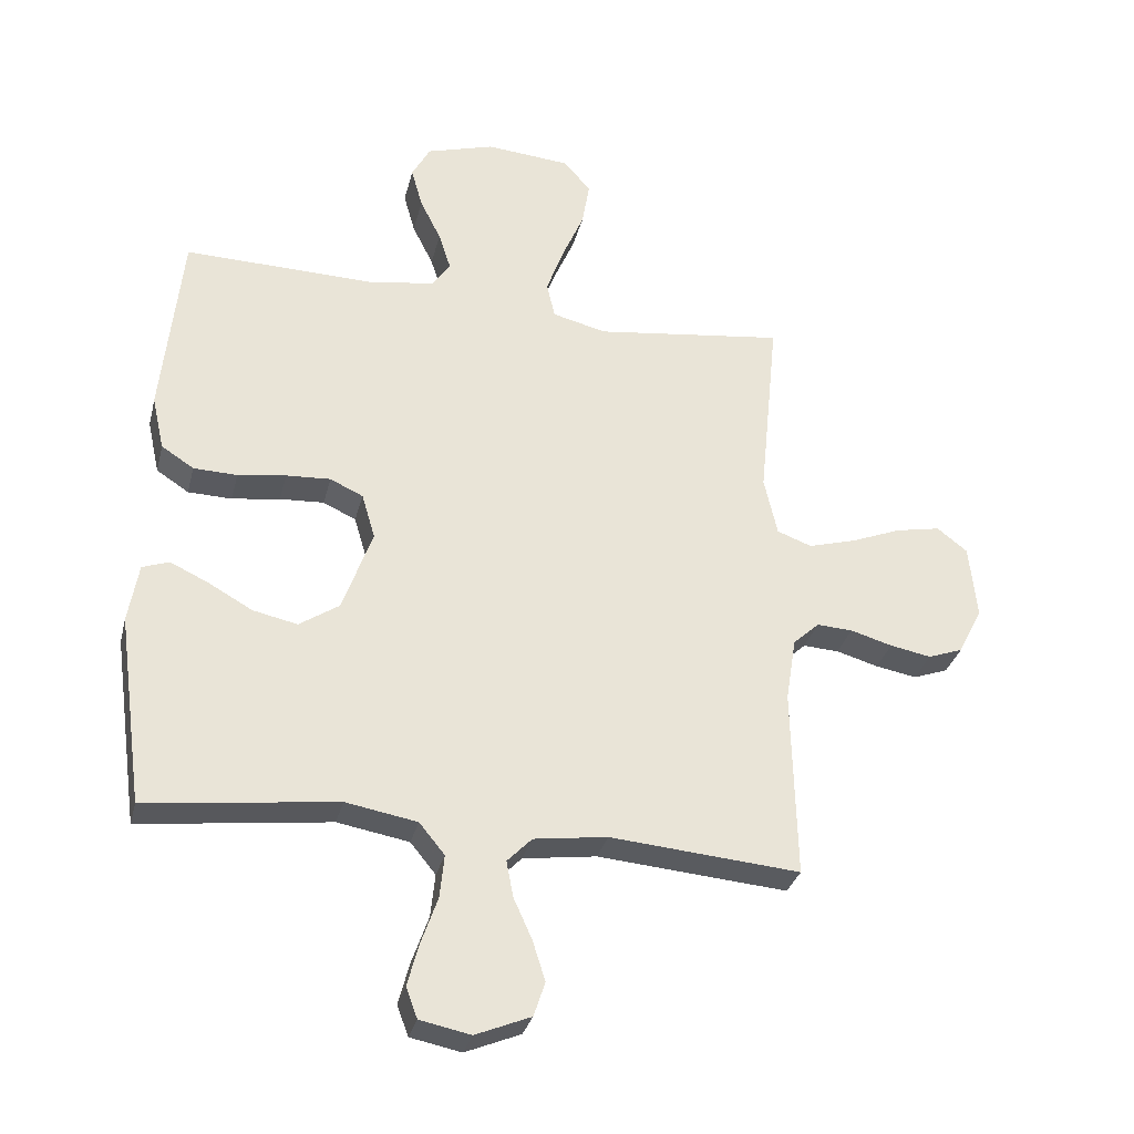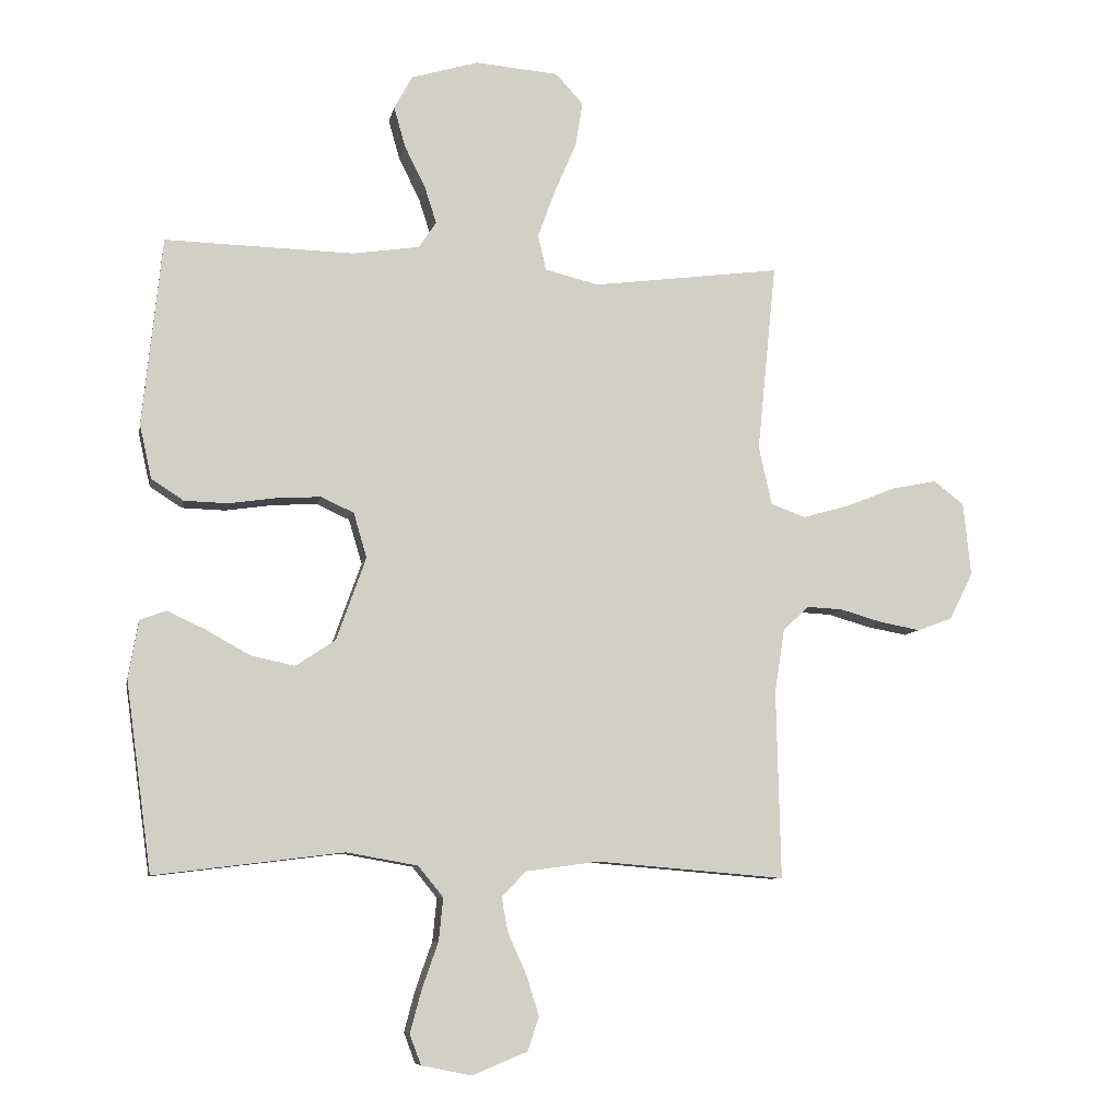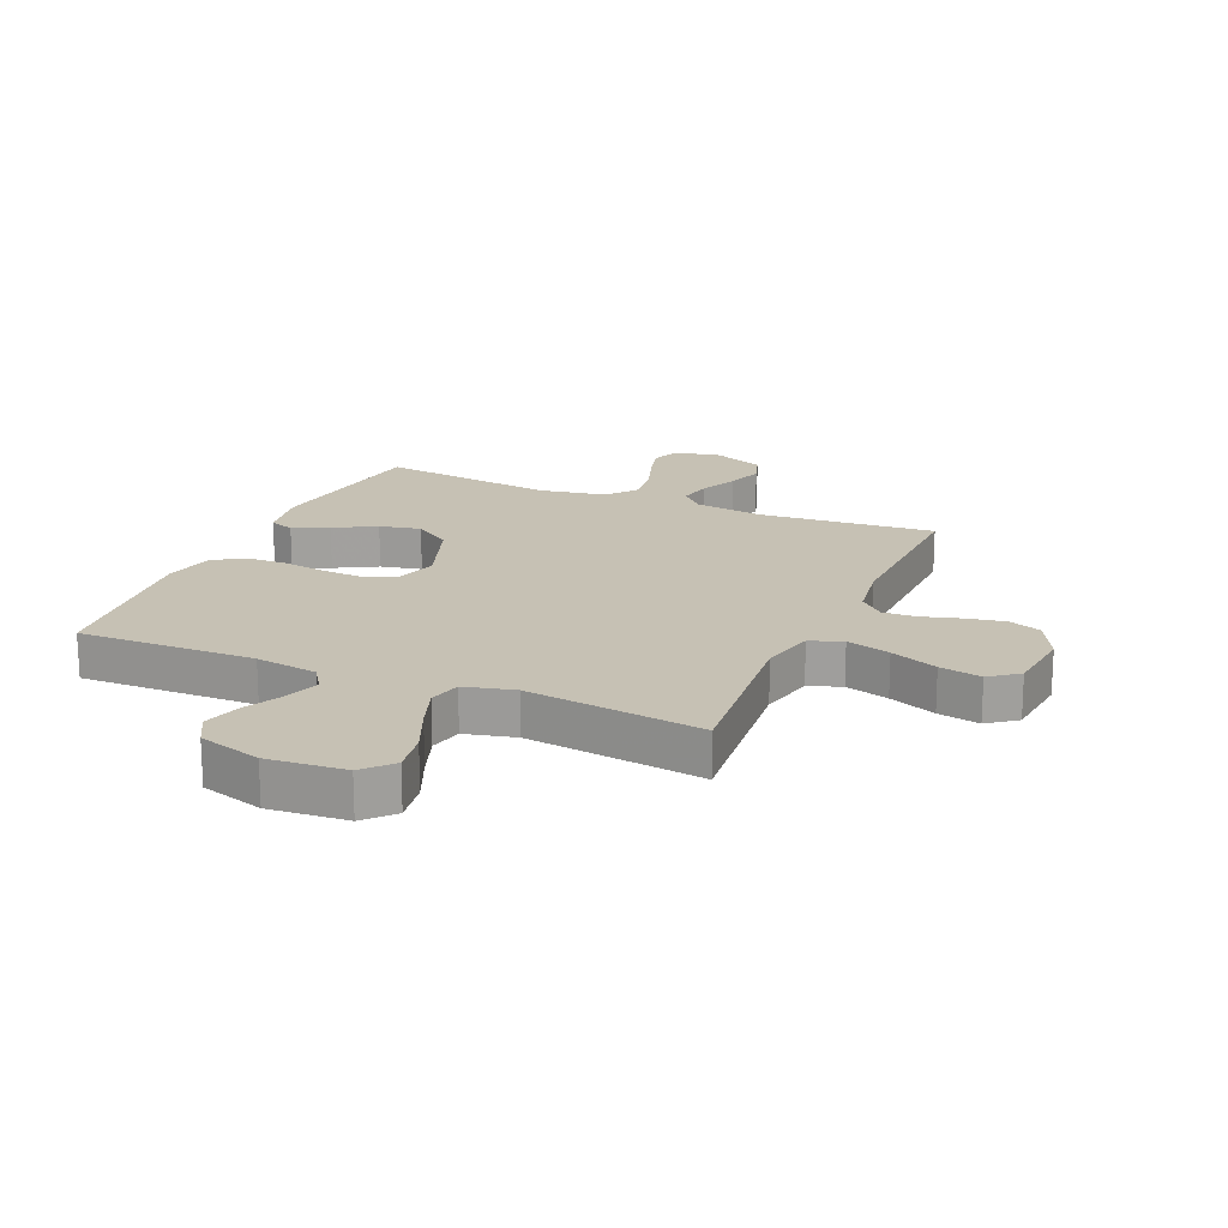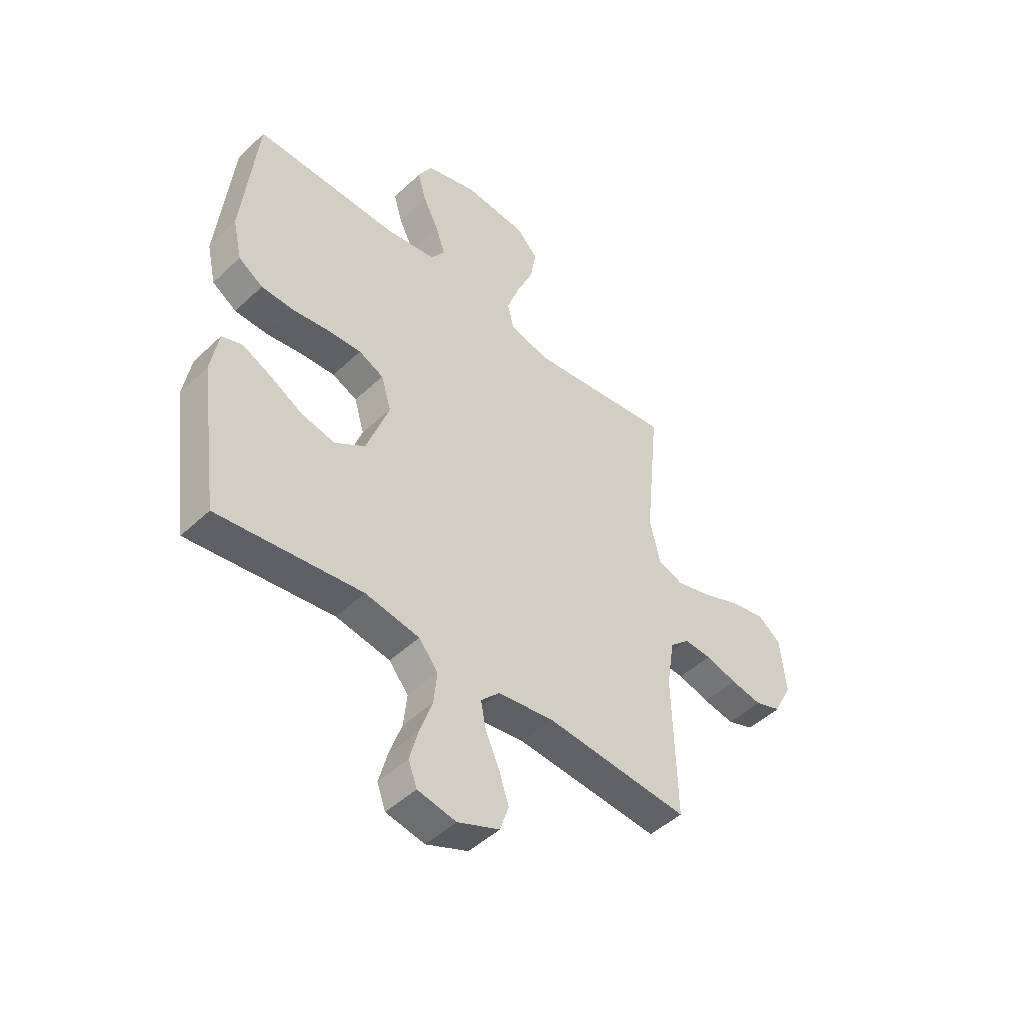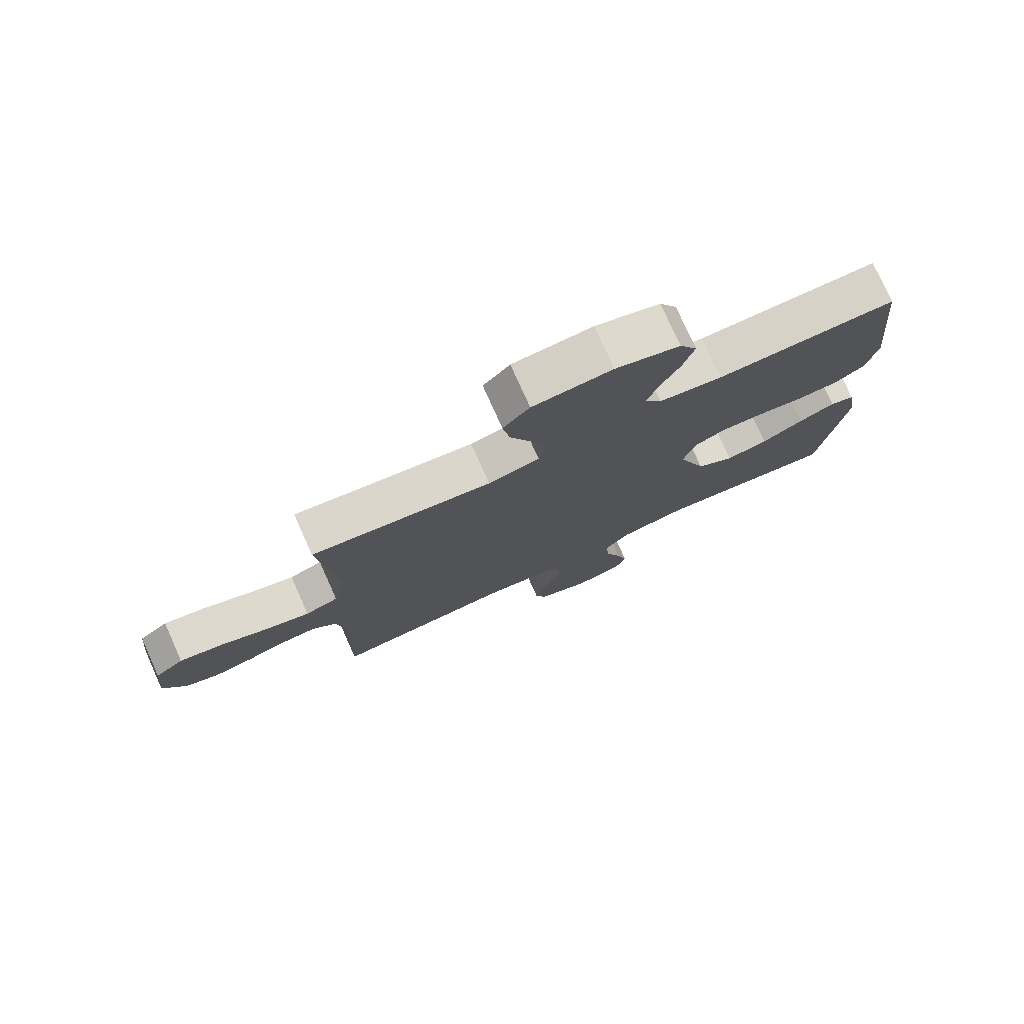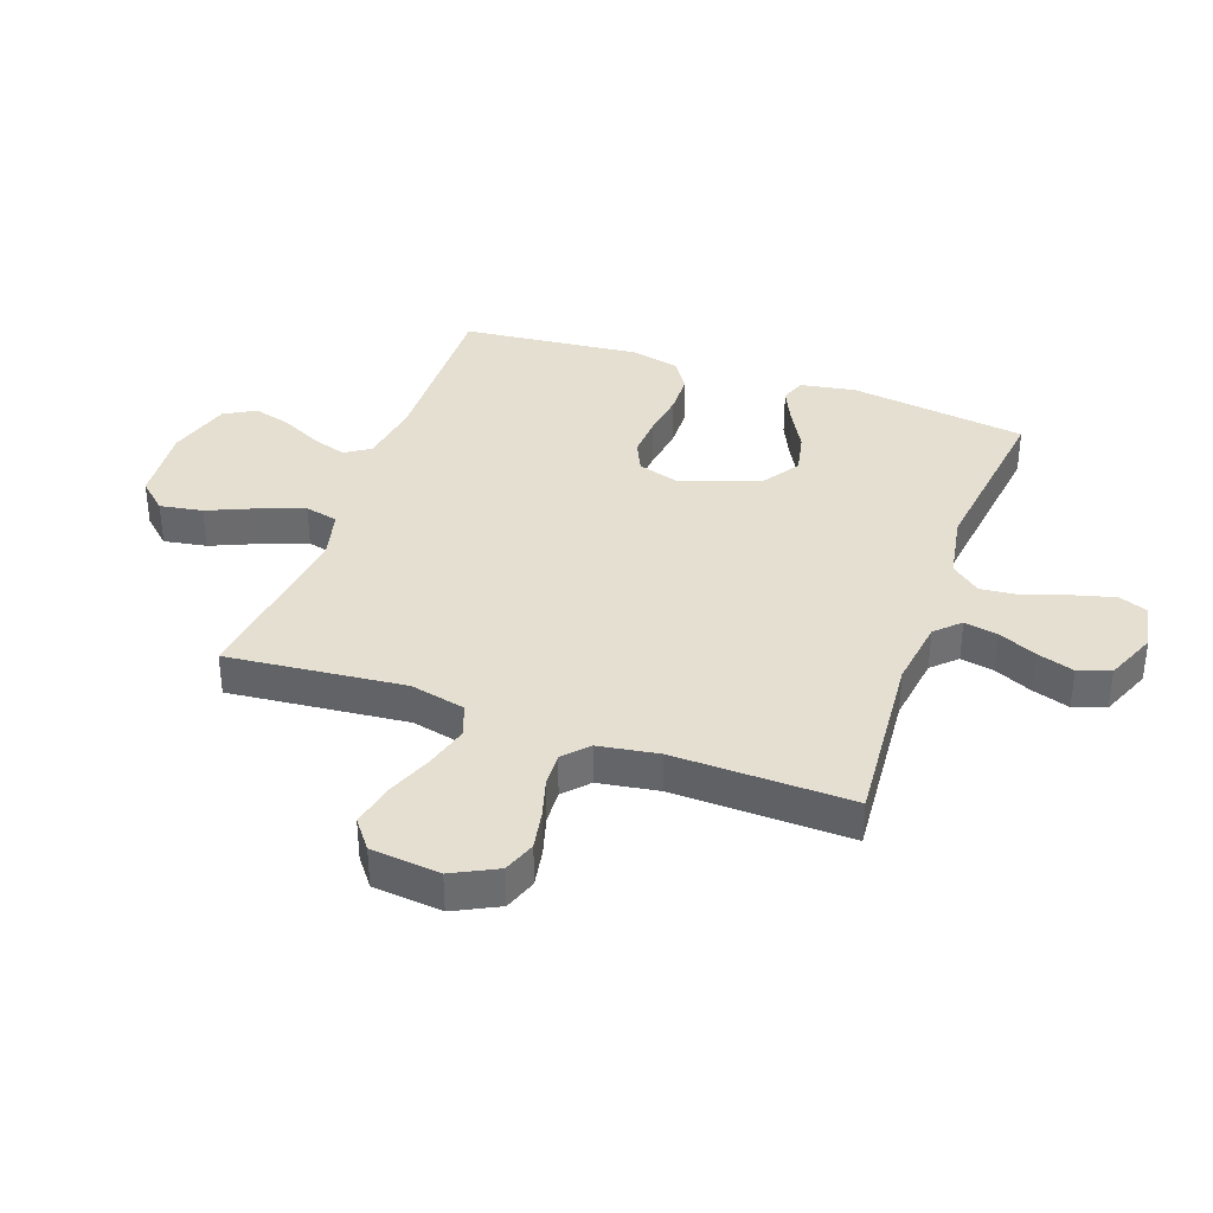
<metadata>
{"format":"obj","ext":"obj","renderer":"f3d","projection":"perspective","resolution":1024,"background":"white","views":[{"elev":-31.4,"azim":-13.6,"up":"+Z"},{"elev":-8.3,"azim":-10.9,"up":"+Z"},{"elev":18.5,"azim":23.5,"up":"+Y"},{"elev":-47.6,"azim":-43.4,"up":"+Z"},{"elev":77.4,"azim":155.8,"up":"+Z"},{"elev":36.8,"azim":109.6,"up":"+Y"}]}
</metadata>
<code>
v 0.5 0.07 0.5
v 0.47 0.07 0.2
v 0.491 0.07 0.107
v 0.546 0.07 0.087
v 0.62 0.07 0.108
v 0.7 0.07 0.14
v 0.771 0.07 0.154
v 0.819 0.07 0.117
v 0.831 0.07 0
v 0.793 0.07 -0.075
v 0.738 0.07 -0.095
v 0.673 0.07 -0.083
v 0.607 0.07 -0.064
v 0.55 0.07 -0.061
v 0.509 0.07 -0.099
v 0.493 0.07 -0.2
v 0.5 0.07 -0.5
v 0.2 0.07 -0.475
v 0.084 0.07 -0.491
v 0.045 0.07 -0.531
v 0.056 0.07 -0.588
v 0.085 0.07 -0.652
v 0.105 0.07 -0.715
v 0.087 0.07 -0.769
v 0 0.07 -0.805
v -0.08 0.07 -0.789
v -0.098 0.07 -0.741
v -0.08 0.07 -0.674
v -0.054 0.07 -0.6
v -0.047 0.07 -0.532
v -0.087 0.07 -0.483
v -0.2 0.07 -0.463
v -0.5 0.07 -0.5
v -0.541 0.07 -0.2
v -0.525 0.07 -0.107
v -0.483 0.07 -0.092
v -0.423 0.07 -0.12
v -0.353 0.07 -0.159
v -0.283 0.07 -0.174
v -0.22 0.07 -0.132
v -0.173 0.07 0
v -0.194 0.07 0.071
v -0.246 0.07 0.095
v -0.316 0.07 0.091
v -0.392 0.07 0.08
v -0.461 0.07 0.082
v -0.512 0.07 0.115
v -0.531 0.07 0.2
v -0.5 0.07 0.5
v -0.2 0.07 0.493
v -0.094 0.07 0.509
v -0.066 0.07 0.551
v -0.085 0.07 0.61
v -0.118 0.07 0.676
v -0.136 0.07 0.74
v -0.107 0.07 0.793
v 0 0.07 0.825
v 0.132 0.07 0.814
v 0.176 0.07 0.766
v 0.164 0.07 0.694
v 0.129 0.07 0.613
v 0.102 0.07 0.538
v 0.115 0.07 0.482
v 0.2 0.07 0.461
v 0.5 0 0.5
v 0.47 0 0.2
v 0.491 0 0.107
v 0.546 0 0.087
v 0.62 0 0.108
v 0.7 0 0.14
v 0.771 0 0.154
v 0.819 0 0.117
v 0.831 0 0
v 0.793 0 -0.075
v 0.738 0 -0.095
v 0.673 0 -0.083
v 0.607 0 -0.064
v 0.55 0 -0.061
v 0.509 0 -0.099
v 0.493 0 -0.2
v 0.5 0 -0.5
v 0.2 0 -0.475
v 0.084 0 -0.491
v 0.045 0 -0.531
v 0.056 0 -0.588
v 0.085 0 -0.652
v 0.105 0 -0.715
v 0.087 0 -0.769
v 0 0 -0.805
v -0.08 0 -0.789
v -0.098 0 -0.741
v -0.08 0 -0.674
v -0.054 0 -0.6
v -0.047 0 -0.532
v -0.087 0 -0.483
v -0.2 0 -0.463
v -0.5 0 -0.5
v -0.541 0 -0.2
v -0.525 0 -0.107
v -0.483 0 -0.092
v -0.423 0 -0.12
v -0.353 0 -0.159
v -0.283 0 -0.174
v -0.22 0 -0.132
v -0.173 0 0
v -0.194 0 0.071
v -0.246 0 0.095
v -0.316 0 0.091
v -0.392 0 0.08
v -0.461 0 0.082
v -0.512 0 0.115
v -0.531 0 0.2
v -0.5 0 0.5
v -0.2 0 0.493
v -0.094 0 0.509
v -0.066 0 0.551
v -0.085 0 0.61
v -0.118 0 0.676
v -0.136 0 0.74
v -0.107 0 0.793
v 0 0 0.825
v 0.132 0 0.814
v 0.176 0 0.766
v 0.164 0 0.694
v 0.129 0 0.613
v 0.102 0 0.538
v 0.115 0 0.482
v 0.2 0 0.461
f 58 59 60 61
f 58 61 62
f 57 58 62
f 56 57 62 63
f 53 54 55 56
f 52 53 56 63
f 47 48 49 50
f 47 50 51
f 44 45 46 47
f 43 44 47 51
f 42 43 51 52
f 35 36 37 38
f 33 34 35 38
f 32 33 38 39
f 31 32 39 40
f 26 27 28 29
f 24 25 26 29
f 24 29 30
f 21 22 23 24
f 20 21 24 30
f 19 20 30 31
f 16 17 18
f 15 16 18 19
f 14 15 19 31
f 10 11 12 13
f 8 9 10 13
f 8 13 14
f 5 6 7 8
f 4 5 8 14
f 3 4 14 31
f 64 1 2
f 63 64 2 3
f 41 42 52 63
f 40 41 63
f 3 31 40 63
f 125 124 123 122
f 126 125 122
f 126 122 121
f 127 126 121 120
f 120 119 118 117
f 127 120 117 116
f 114 113 112 111
f 115 114 111
f 111 110 109 108
f 115 111 108 107
f 116 115 107 106
f 102 101 100 99
f 102 99 98 97
f 103 102 97 96
f 104 103 96 95
f 93 92 91 90
f 93 90 89 88
f 94 93 88
f 88 87 86 85
f 94 88 85 84
f 95 94 84 83
f 82 81 80
f 83 82 80 79
f 95 83 79 78
f 77 76 75 74
f 77 74 73 72
f 78 77 72
f 72 71 70 69
f 78 72 69 68
f 95 78 68 67
f 66 65 128
f 67 66 128 127
f 127 116 106 105
f 127 105 104
f 127 104 95 67
f 1 65 66 2
f 2 66 67 3
f 3 67 68 4
f 4 68 69 5
f 5 69 70 6
f 6 70 71 7
f 7 71 72 8
f 8 72 73 9
f 9 73 74 10
f 10 74 75 11
f 11 75 76 12
f 12 76 77 13
f 13 77 78 14
f 14 78 79 15
f 15 79 80 16
f 16 80 81 17
f 17 81 82 18
f 18 82 83 19
f 19 83 84 20
f 20 84 85 21
f 21 85 86 22
f 22 86 87 23
f 23 87 88 24
f 24 88 89 25
f 25 89 90 26
f 26 90 91 27
f 27 91 92 28
f 28 92 93 29
f 29 93 94 30
f 30 94 95 31
f 31 95 96 32
f 32 96 97 33
f 33 97 98 34
f 34 98 99 35
f 35 99 100 36
f 36 100 101 37
f 37 101 102 38
f 38 102 103 39
f 39 103 104 40
f 40 104 105 41
f 41 105 106 42
f 42 106 107 43
f 43 107 108 44
f 44 108 109 45
f 45 109 110 46
f 46 110 111 47
f 47 111 112 48
f 48 112 113 49
f 49 113 114 50
f 50 114 115 51
f 51 115 116 52
f 52 116 117 53
f 53 117 118 54
f 54 118 119 55
f 55 119 120 56
f 56 120 121 57
f 57 121 122 58
f 58 122 123 59
f 59 123 124 60
f 60 124 125 61
f 61 125 126 62
f 62 126 127 63
f 63 127 128 64
f 64 128 65 1

</code>
